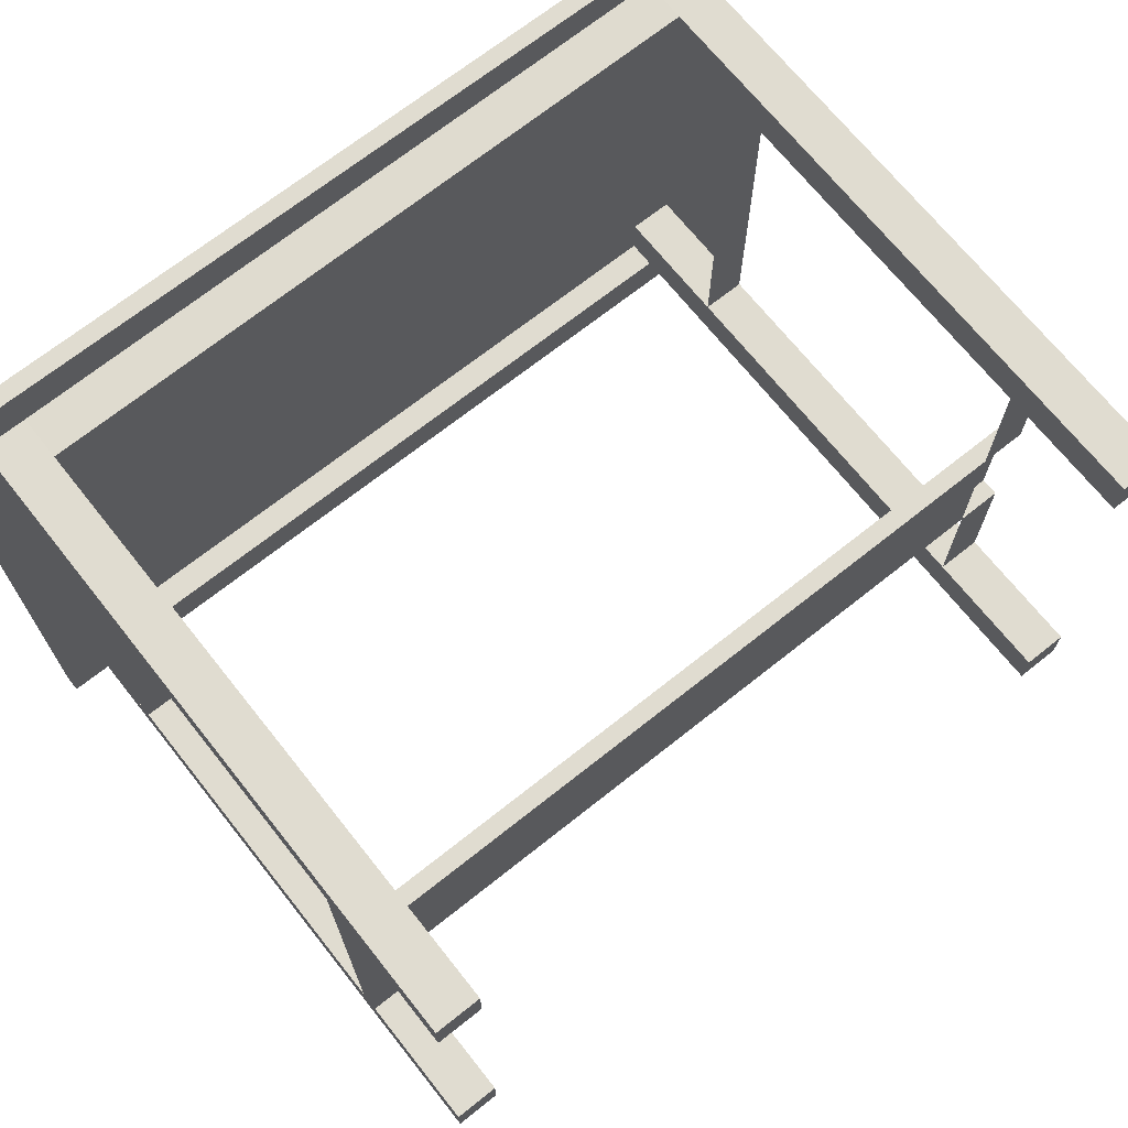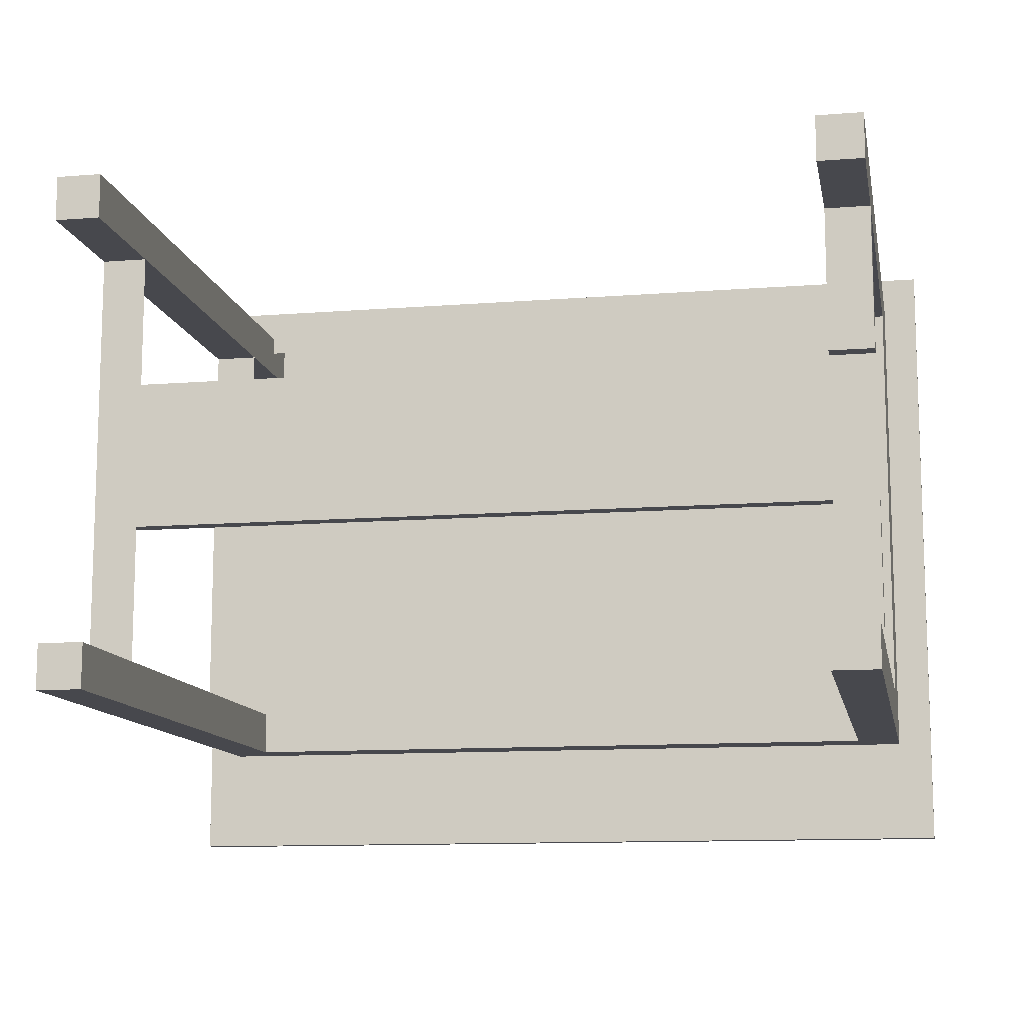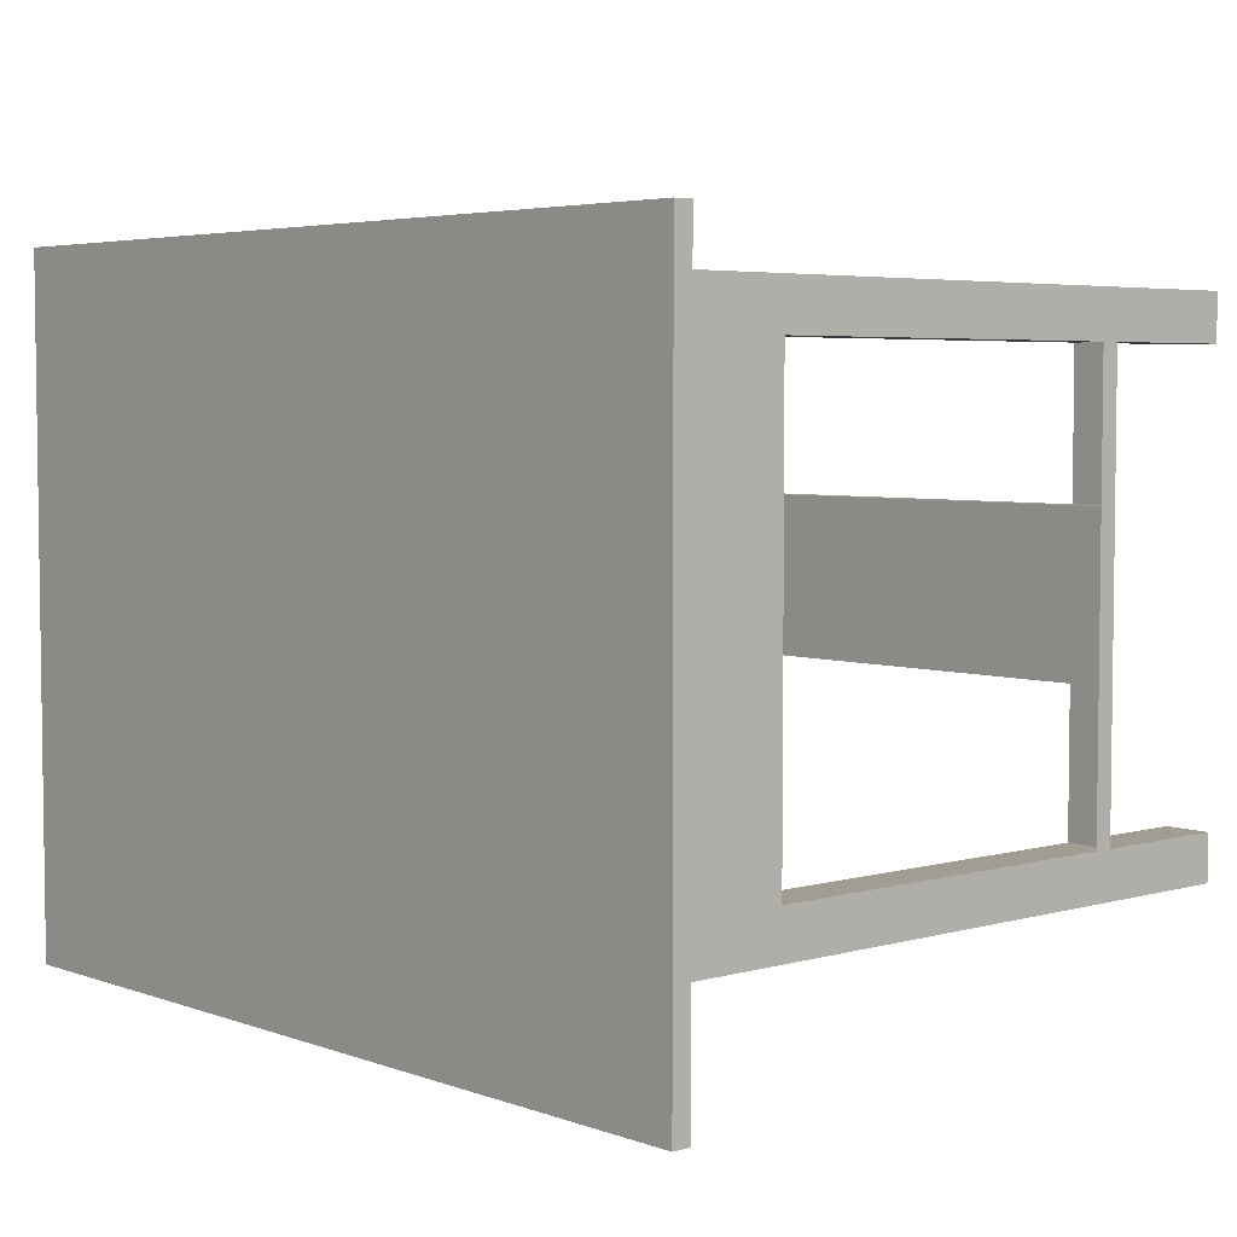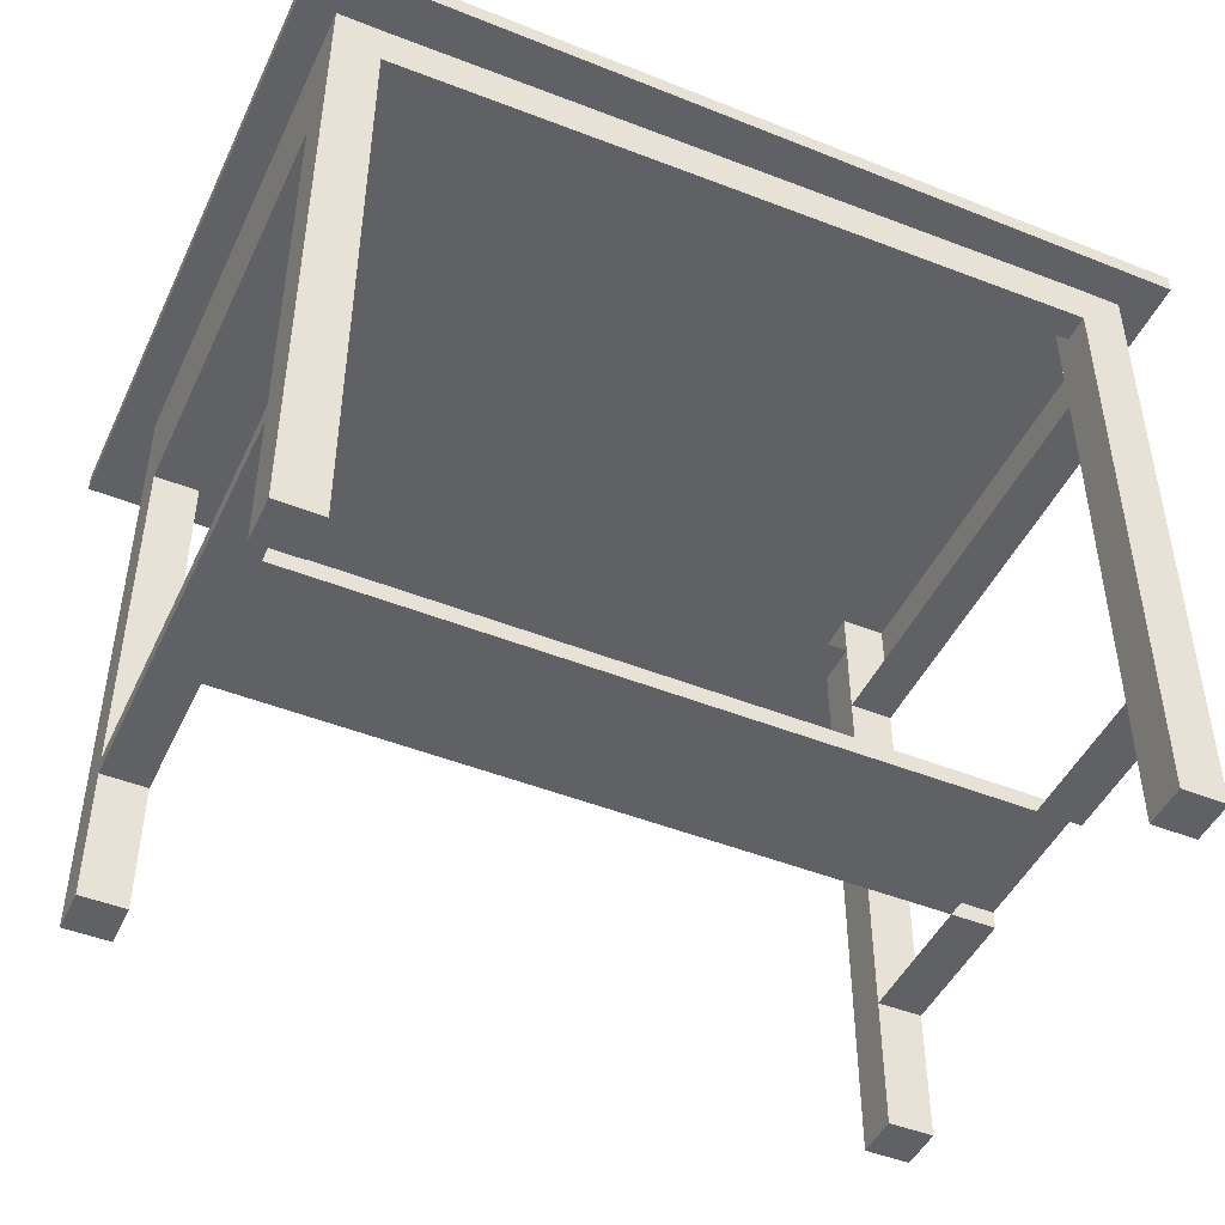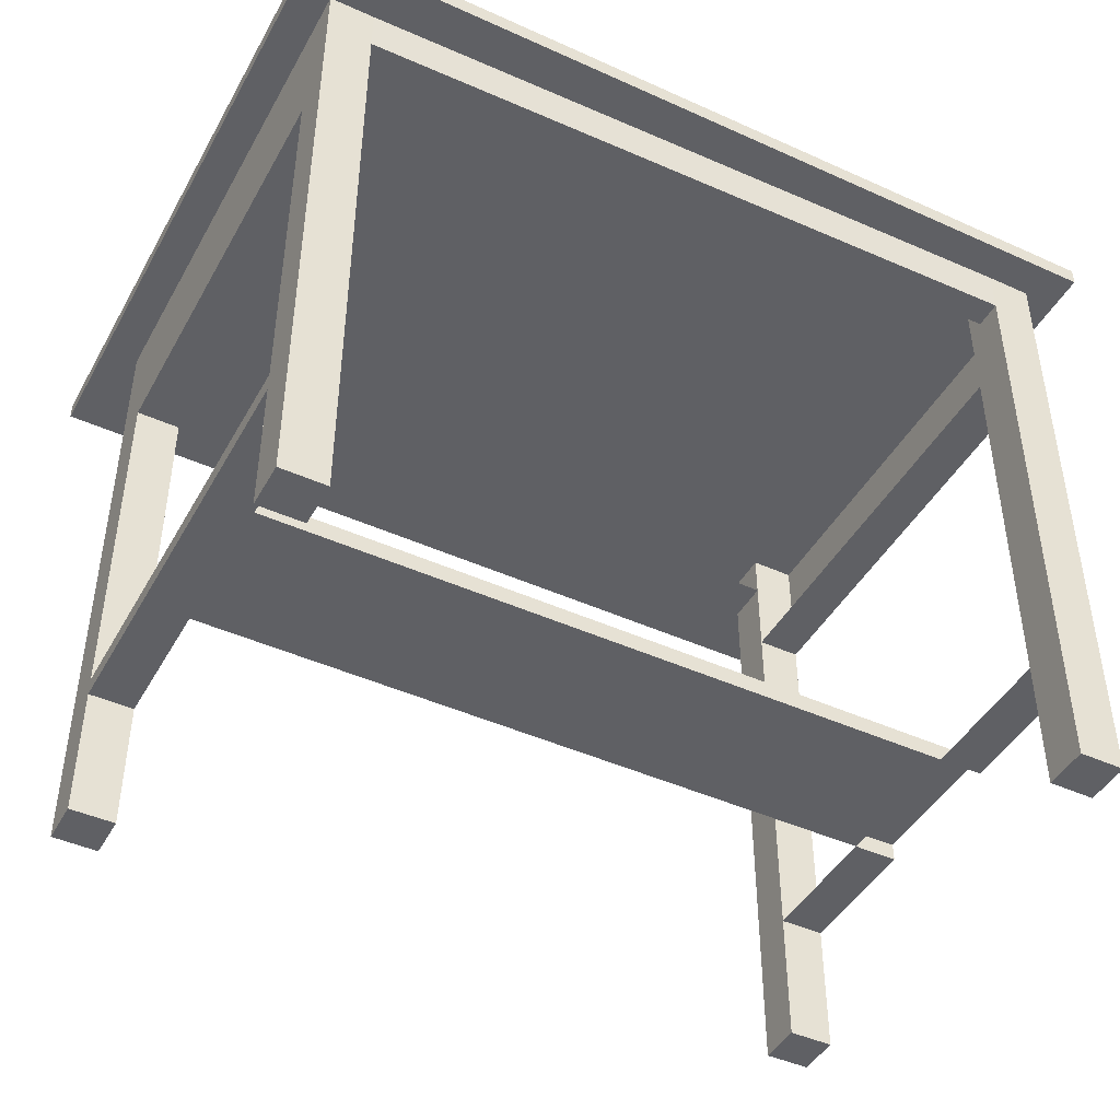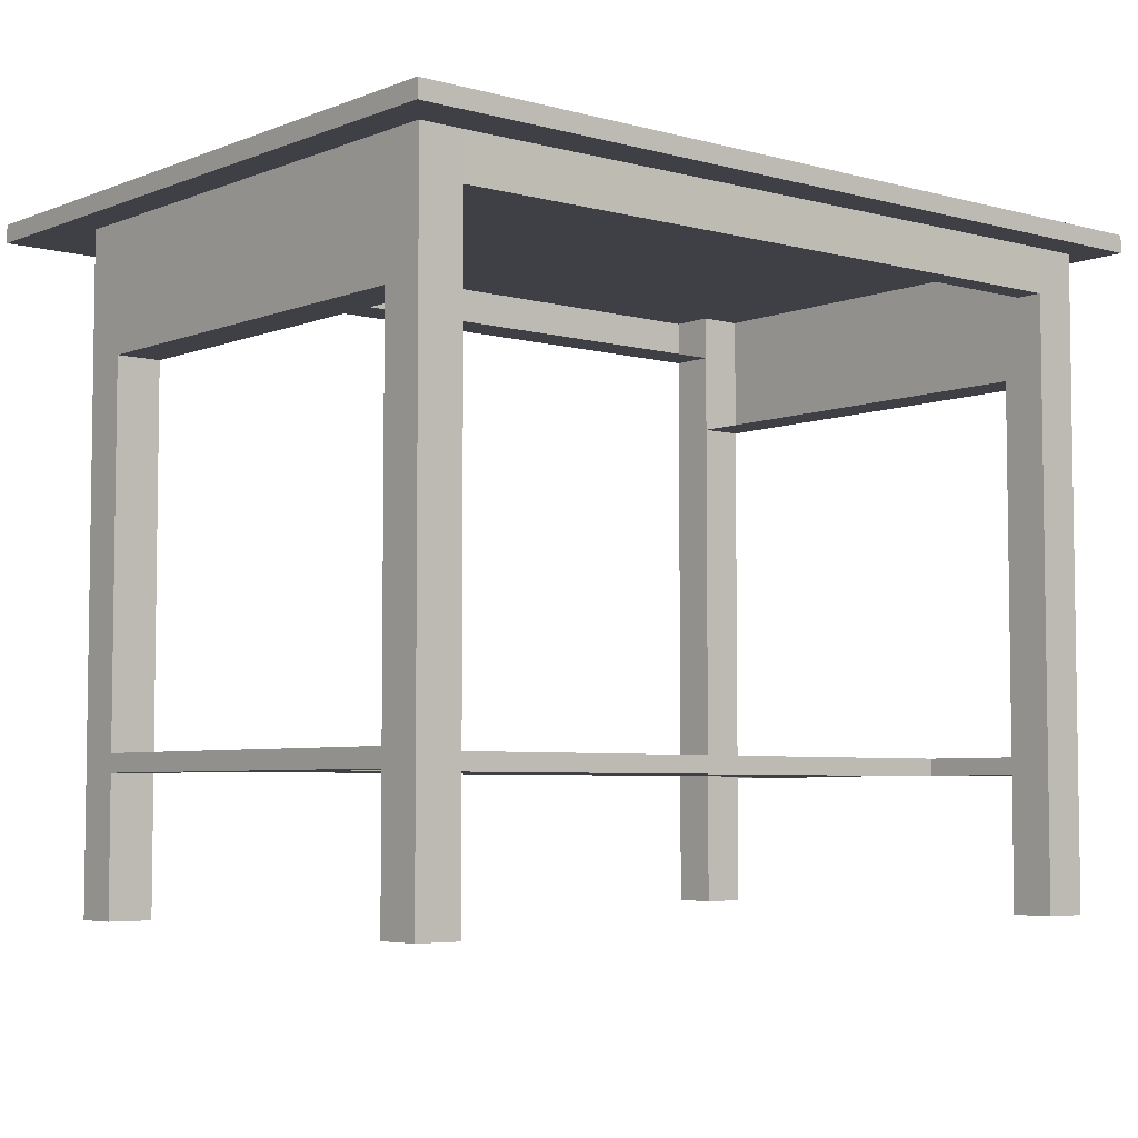
<metadata>
{"format":"obj","ext":"obj","renderer":"f3d","projection":"perspective","resolution":1024,"background":"white","views":[{"elev":69.6,"azim":-38.5,"up":"+Z"},{"elev":-11.7,"azim":10.7,"up":"+Z"},{"elev":4.6,"azim":-131.6,"up":"+Z"},{"elev":-46.7,"azim":-24.4,"up":"+Y"},{"elev":-44.7,"azim":-27.7,"up":"+Y"},{"elev":-5.2,"azim":-40.0,"up":"+Y"}]}
</metadata>
<code>
v 0.3098 0.2066 -0.1581
v 0.3098 0.108 0.1799
v 0.3098 0.2066 0.1799
v 0.3098 0.108 -0.1581
v 0.2746 0.108 -0.1581
v 0.2746 0.108 0.1799
v -0.2746 0.2066 0.2072
v 0.2746 0.1713 0.2151
v -0.2746 0.1713 0.2072
v 0.2746 0.2066 0.2151
v -0.2746 0.1713 0.1931
v 0.2746 0.1713 0.1931
v 0.2746 0.1713 -0.1933
v -0.2746 0.1713 -0.1581
v -0.2746 0.1713 -0.1933
v 0.2746 0.1713 -0.1581
v -0.2746 0.2066 -0.1933
v 0.2746 0.2066 -0.1933
v -0.2746 -0.3004 0.1719
v -0.2746 -0.3004 0.2072
v -0.2746 0.2066 0.1719
v -0.3098 -0.3004 0.2072
v -0.3098 0.2066 0.1719
v -0.3098 0.2066 0.2072
v -0.3098 -0.3004 0.1719
v 0.3098 -0.3004 -0.1933
v 0.3098 -0.3004 -0.1581
v 0.3098 0.2066 -0.1933
v 0.2746 -0.3004 -0.1581
v 0.2746 0.2066 -0.1933
v 0.2746 0.2066 -0.1581
v 0.2746 -0.3004 -0.1933
v 0.3098 -0.3004 0.1799
v 0.3098 0.2066 0.2151
v 0.3098 -0.3004 0.2151
v 0.2746 -0.3004 0.2151
v 0.2746 0.2066 0.1799
v 0.2746 -0.3004 0.1799
v -0.3239 0.2206 0.2432
v -0.338 0.2206 -0.2778
v -0.338 0.2206 0.2432
v -0.3239 0.2206 -0.2778
v -0.338 0.2066 0.2432
v -0.338 0.2066 -0.2778
v -0.3239 0.2066 -0.2778
v 0.338 0.2206 0.2432
v 0.3239 0.2206 -0.2778
v 0.3239 0.2206 0.2432
v 0.338 0.2066 -0.2778
v 0.338 0.2206 -0.2778
v -0.3239 0.2066 0.2432
v 0.3239 0.2066 0.2432
v 0.3239 0.2066 -0.2778
v 0.338 0.2066 0.2432
v -0.3098 -0.1807 0.06632
v -0.3098 -0.1948 0.1719
v -0.3098 -0.1807 0.1719
v -0.3098 -0.1948 0.06632
v -0.2746 -0.1948 0.06632
v -0.3098 -0.1807 -0.05033
v 0.2746 -0.1948 0.06632
v -0.2746 -0.1948 -0.05033
v -0.3098 -0.1948 -0.05033
v 0.3098 -0.1807 -0.05033
v -0.2746 -0.1948 0.1719
v 0.3098 -0.1948 0.06632
v 0.2746 -0.1948 -0.05033
v -0.3098 -0.1807 -0.1581
v 0.3098 -0.1807 0.06632
v 0.3098 -0.1948 0.1799
v -0.2746 -0.1948 -0.1581
v -0.3098 -0.1948 -0.1581
v 0.2746 -0.1948 0.1799
v 0.3098 -0.1948 -0.05033
v 0.3098 -0.1807 0.1799
v 0.2746 -0.1948 -0.1581
v 0.3098 -0.1807 -0.1581
v 0.3098 -0.1948 -0.1581
v -0.3098 0.2066 -0.1581
v -0.3098 0.108 0.1719
v -0.3098 0.108 -0.1581
v -0.2746 0.108 -0.1581
v -0.2746 0.108 0.1719
v -0.2746 0.2066 -0.1581
v -0.2746 -0.3004 -0.1933
v -0.2746 -0.3004 -0.1581
v -0.2746 0.2066 -0.1933
v -0.3098 -0.3004 -0.1581
v -0.3098 0.2066 -0.1933
v -0.3098 -0.3004 -0.1933
g mesh1_mesh1-geometry
f 1 2 3
f 2 1 4
f 3 2 1
f 4 1 2
f 5 2 4
f 4 2 5
f 2 5 6
f 6 5 2
g mesh2_mesh2-geometry
l 2 4
g mesh3_mesh3-geometry
f 7 8 9
f 8 7 10
f 9 8 7
f 10 7 8
f 8 11 9
f 9 11 8
f 11 8 12
f 12 8 11
g mesh4_mesh4-geometry
l 9 8
g mesh5_mesh5-geometry
f 13 14 15
f 14 13 16
f 15 14 13
f 16 13 14
f 17 13 15
f 15 13 17
f 13 17 18
f 18 17 13
g mesh6_mesh6-geometry
l 13 15
g mesh7_mesh7-geometry
f 19 7 20
f 7 19 21
f 20 7 19
f 21 19 7
f 7 22 20
f 20 22 7
f 22 19 20
f 20 19 22
f 19 23 21
f 21 23 19
f 23 7 21
f 21 7 23
f 22 7 24
f 24 7 22
f 19 22 25
f 25 22 19
f 23 19 25
f 25 19 23
f 7 23 24
f 24 23 7
f 23 22 24
f 24 22 23
f 22 23 25
f 25 23 22
g mesh8_mesh8-geometry
l 20 19
l 20 7
l 20 22
l 19 21
l 19 25
l 7 21
l 7 24
l 22 24
l 22 25
l 21 23
l 25 23
l 24 23
g mesh7_mesh7-geometry
f 26 1 27
f 1 26 28
f 27 1 26
f 28 26 1
f 1 29 27
f 27 29 1
f 29 26 27
f 27 26 29
f 26 30 28
f 28 30 26
f 30 1 28
f 28 1 30
f 29 1 31
f 31 1 29
f 26 29 32
f 32 29 26
f 30 26 32
f 32 26 30
f 1 30 31
f 31 30 1
f 30 29 31
f 31 29 30
f 29 30 32
f 32 30 29
g mesh8_mesh8-geometry
l 27 26
l 27 1
l 27 29
l 26 28
l 26 32
l 1 28
l 1 31
l 29 31
l 29 32
l 28 30
l 32 30
l 31 30
g mesh7_mesh7-geometry
f 33 34 35
f 34 33 3
f 35 34 33
f 3 33 34
f 34 36 35
f 35 36 34
f 36 33 35
f 35 33 36
f 33 37 3
f 3 37 33
f 37 34 3
f 3 34 37
f 36 34 10
f 10 34 36
f 33 36 38
f 38 36 33
f 37 33 38
f 38 33 37
f 34 37 10
f 10 37 34
f 37 36 10
f 10 36 37
f 36 37 38
f 38 37 36
g mesh8_mesh8-geometry
l 35 33
l 35 34
l 35 36
l 33 3
l 33 38
l 34 3
l 34 10
l 36 10
l 36 38
l 3 37
l 38 37
l 10 37
g mesh9_mesh9-geometry
f 39 40 41
f 40 39 42
f 40 43 41
f 43 40 44
f 45 43 44
f 46 47 48
f 46 49 50
f 47 46 50
f 43 45 51
f 49 52 53
f 49 46 54
f 52 49 54
g mesh9_mesh9-geometry
f 41 40 39
f 42 39 40
f 41 43 40
f 39 48 41
f 39 42 48
f 42 40 50
f 44 40 43
f 41 46 43
f 48 46 41
f 47 48 42
f 50 40 49
f 47 42 50
f 44 45 40
f 44 43 45
f 43 46 51
f 48 47 46
f 49 40 53
f 50 49 46
f 50 46 47
f 53 40 45
f 51 45 43
f 51 46 52
f 53 52 49
f 54 46 49
f 45 51 53
f 54 52 46
f 52 53 51
f 54 49 52
g mesh9_mesh9-geometry
f 41 48 39
f 48 42 39
f 50 40 42
f 43 46 41
f 41 46 48
f 42 48 47
f 49 40 50
f 50 42 47
f 40 45 44
f 51 46 43
f 53 40 49
f 45 40 53
f 52 46 51
f 53 51 45
f 46 52 54
f 51 53 52
g mesh10_mesh10-geometry
f 55 56 57
f 56 55 58
f 57 56 55
f 58 55 56
f 58 59 55
f 60 58 55
f 59 56 58
f 58 56 59
f 61 55 59
f 58 62 59
f 58 60 63
f 60 55 64
f 56 59 65
f 65 59 56
f 66 55 61
f 59 67 61
f 62 58 63
f 59 62 67
f 68 63 60
f 60 63 68
f 60 64 63
f 69 64 55
f 69 55 66
f 61 70 66
f 63 64 62
f 63 71 62
f 62 71 63
f 62 64 67
f 63 68 72
f 72 68 63
f 70 69 66
f 70 61 73
f 71 63 72
f 72 63 71
f 74 67 64
f 69 70 75
f 74 76 67
f 77 74 64
f 76 74 78
f 74 77 78
g mesh10_mesh10-geometry
f 55 59 58
f 55 58 60
f 59 55 61
f 59 62 58
f 63 60 58
f 64 55 60
f 61 55 66
f 61 67 59
f 63 58 62
f 67 62 59
f 63 64 60
f 55 64 69
f 66 55 69
f 66 67 61
f 61 67 66
f 66 70 61
f 62 64 63
f 67 64 62
f 64 66 69
f 69 66 64
f 66 69 70
f 67 66 74
f 74 66 67
f 73 61 70
f 64 67 74
f 66 64 74
f 74 64 66
f 75 70 69
f 67 76 74
f 64 74 77
f 78 74 76
f 78 77 74
g mesh11_mesh11-geometry
f 79 80 23
f 80 79 81
f 23 80 79
f 81 79 80
f 82 80 81
f 81 80 82
f 80 82 83
f 83 82 80
g mesh12_mesh12-geometry
l 82 84
g mesh13_mesh13-geometry
l 83 21
g mesh14_mesh14-geometry
l 66 74
g mesh15_mesh15-geometry
l 61 67
g mesh7_mesh7-geometry
f 85 84 86
f 84 85 87
f 86 84 85
f 87 85 84
f 84 88 86
f 86 88 84
f 88 85 86
f 86 85 88
f 85 89 87
f 87 89 85
f 89 84 87
f 87 84 89
f 88 84 79
f 79 84 88
f 85 88 90
f 90 88 85
f 89 85 90
f 90 85 89
f 84 89 79
f 79 89 84
f 89 88 79
f 79 88 89
f 88 89 90
f 90 89 88
g mesh8_mesh8-geometry
l 86 85
l 86 84
l 86 88
l 85 87
l 85 90
l 84 87
l 84 79
l 88 79
l 88 90
l 87 89
l 90 89
l 79 89

</code>
